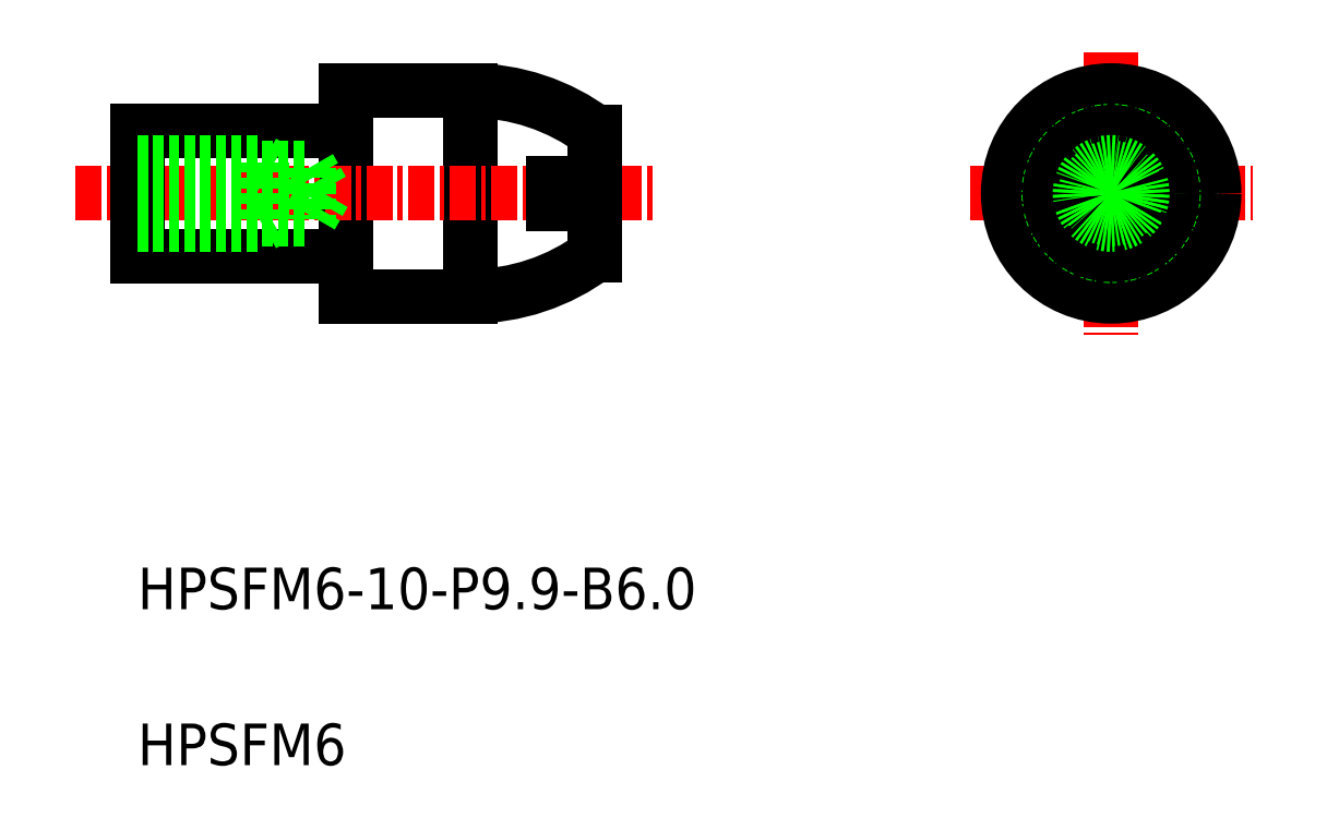
<metadata>
{"format":"dxf","ext":"dxf","renderer":"ezdxf+matplotlib","layout":"modelspace","background":"white","min_lineweight":24,"dpi":150}
</metadata>
<code>
0
SECTION
2
ENTITIES
0
LINE
8
0
10
-874.7
20
-561.8
30
0
11
-874.7
21
-564.3
31
0
0
ARC
8
0
10
-887
20
-568.1
30
0
40
0.3
50
0
51
90
0
ARC
8
0
10
-887
20
-561.5
30
0
40
0.3
50
270
51
0
0
LINE
8
0
10
-886.7
20
-569.7
30
0
11
-880.7
21
-569.7
31
0
0
LINE
8
0
10
-880.7
20
-559.8
30
0
11
-880.7
21
-569.7
31
0
0
LINE
8
0
10
-886.7
20
-559.8
30
0
11
-880.7
21
-559.8
31
0
0
LINE
8
0
10
-886.7
20
-559.8
30
0
11
-886.7
21
-569.7
31
0
0
LINE
8
CENTER
10
-856.7
20
-564.8
30
0
11
-843.1
21
-564.8
31
0
0
LINE
8
CENTER
10
-849.9
20
-558
30
0
11
-849.9
21
-571.6
31
0
0
LINE
8
CENTER
10
-899.7
20
-564.8
30
0
11
-871.7
21
-564.8
31
0
0
LINE
8
0
10
-896.7
20
-561.8
30
0
11
-887
21
-561.8
31
0
0
LINE
8
0
10
-896.7
20
-567.8
30
0
11
-887
21
-567.8
31
0
0
LINE
8
0
10
-896.7
20
-561.8
30
0
11
-896.7
21
-567.8
31
0
0
TEXT
8
0
10
-896.7
20
-584.8
30
0
40
2
1
HPSFM6-10-P9.9-B6
0
TEXT
8
0
10
-896.7
20
-592.3
30
0
40
2
1
HPSFM6
0
ARC
8
0
10
-880.7
20
-569.8
30
0
40
10
50
53.13
51
90
0
ARC
8
0
10
-880.7
20
-559.7
30
0
40
10
50
270
51
306.9
0
LINE
8
0
10
-876.7
20
-564.3
30
0
11
-874.7
21
-564.3
31
0
0
LINE
8
0
10
-876.7
20
-565.3
30
0
11
-874.7
21
-565.3
31
0
0
LINE
8
0
10
-876.7
20
-564.3
30
0
11
-876.7
21
-565.3
31
0
0
LINE
8
0
10
-874.7
20
-565.3
30
0
11
-874.7
21
-567.7
31
0
0
LINE
8
0
10
-852.8
20
-564.3
30
0
11
-847
21
-564.3
31
0
0
LINE
8
0
10
-852.8
20
-565.3
30
0
11
-847
21
-565.3
31
0
0
LINE
8
0
10
-896.7
20
-563.5
30
0
11
-888.4
21
-563.5
31
0
0
LINE
8
0
10
-896.7
20
-566
30
0
11
-888.4
21
-566
31
0
0
LINE
8
0
10
-896.7
20
-563.3
30
0
11
-890.7
21
-563.3
31
0
0
LINE
8
0
10
-896.7
20
-566.3
30
0
11
-890.7
21
-566.3
31
0
0
LINE
8
0
10
-890.7
20
-563.3
30
0
11
-890.2
21
-563.5
31
0
0
LINE
8
0
10
-890.7
20
-563.3
30
0
11
-890.7
21
-566.3
31
0
0
LINE
8
0
10
-887.7
20
-564.8
30
0
11
-888.4
21
-566
31
0
0
LINE
8
0
10
-888.4
20
-563.5
30
0
11
-887.7
21
-564.8
31
0
0
LINE
8
0
10
-890.7
20
-566.3
30
0
11
-890.2
21
-566
31
0
0
LINE
8
0
10
-888.4
20
-563.5
30
0
11
-888.4
21
-566
31
0
0
LINE
8
0
10
-893.7
20
-566.3
30
0
11
-893.7
21
-566.3
31
0
0
LINE
8
0
10
-895.2
20
-566.3
30
0
11
-895.2
21
-566.3
31
0
0
CIRCLE
8
0
10
-849.9
20
-564.8
30
0
40
4.95
0
CIRCLE
8
0
10
-849.9
20
-564.8
30
0
40
3
0
CIRCLE
8
0
10
-849.9
20
-564.8
30
0
40
2.95
0
CIRCLE
8
0
10
-849.9
20
-564.8
30
0
40
1.5
0
CIRCLE
8
0
10
-849.9
20
-564.8
30
0
40
1.238
0
ENDSEC
0
EOF

</code>
